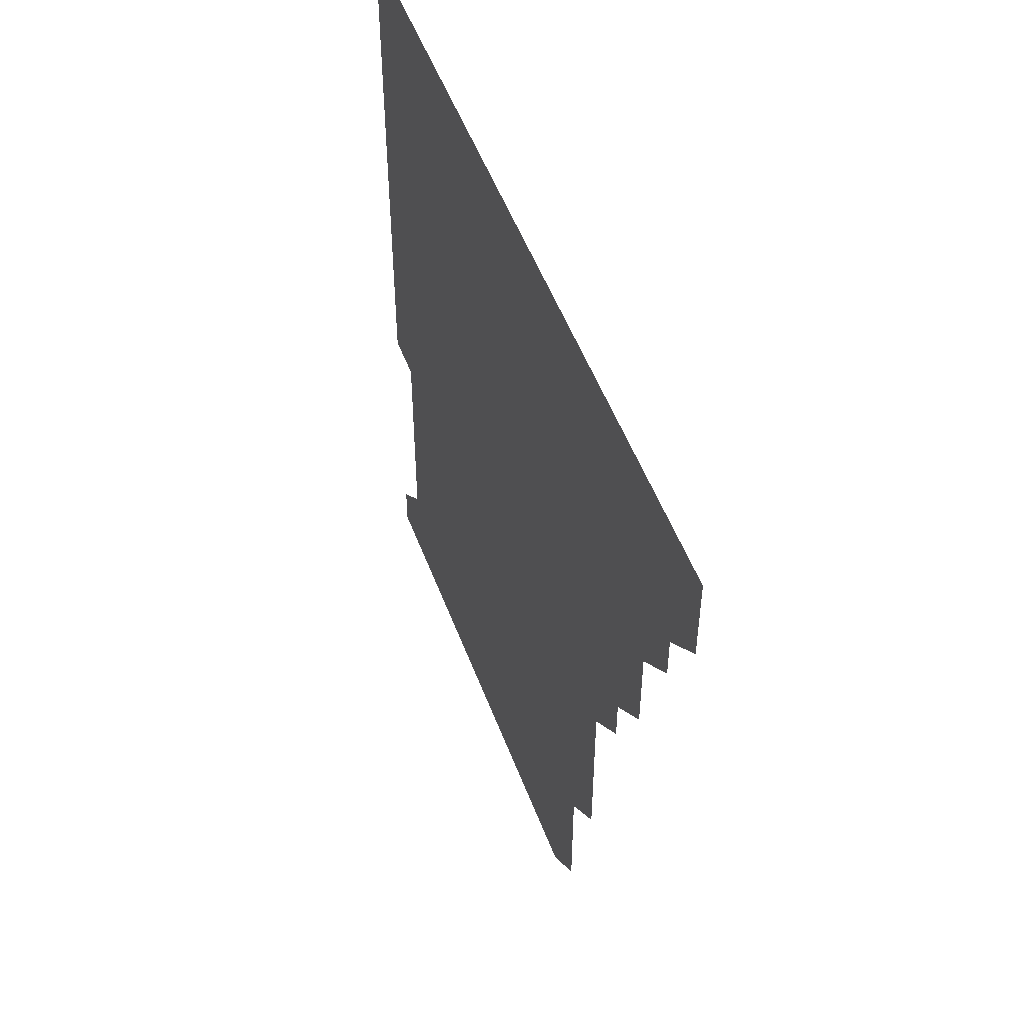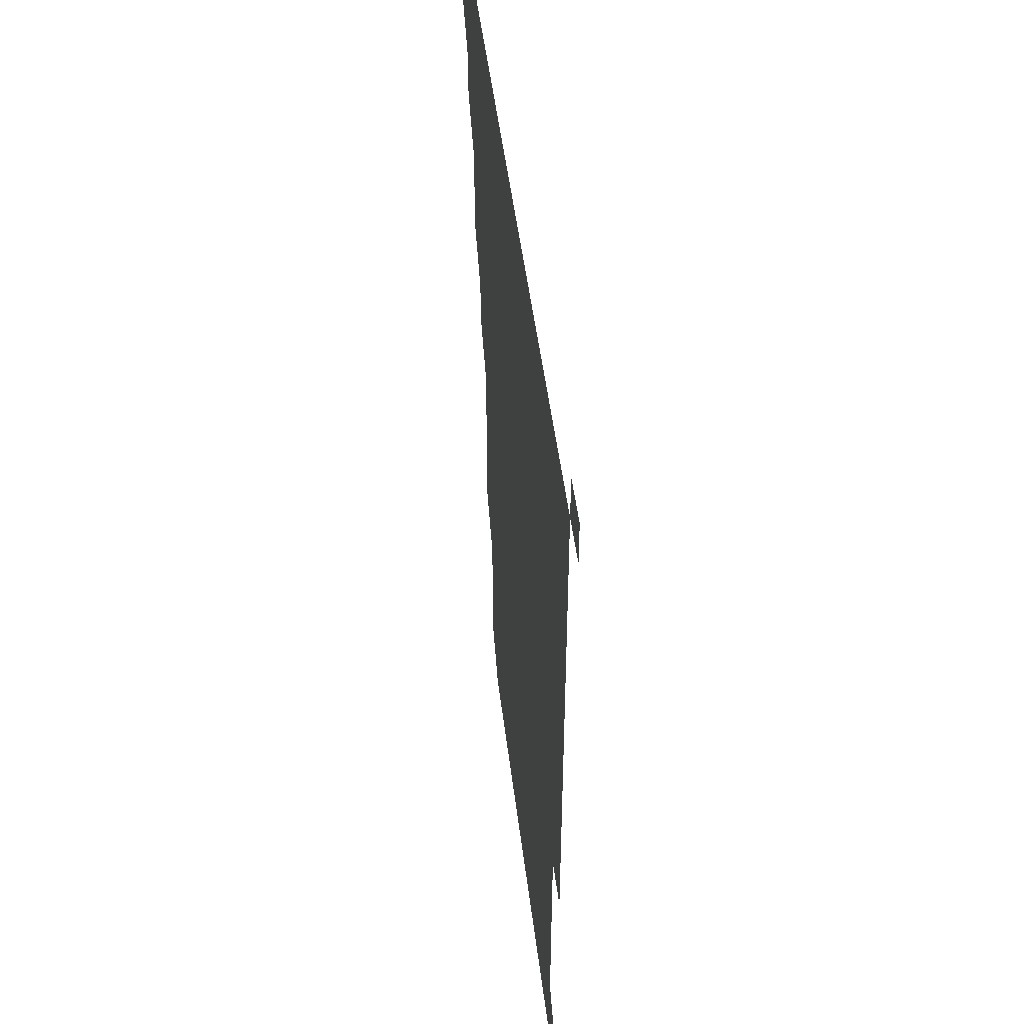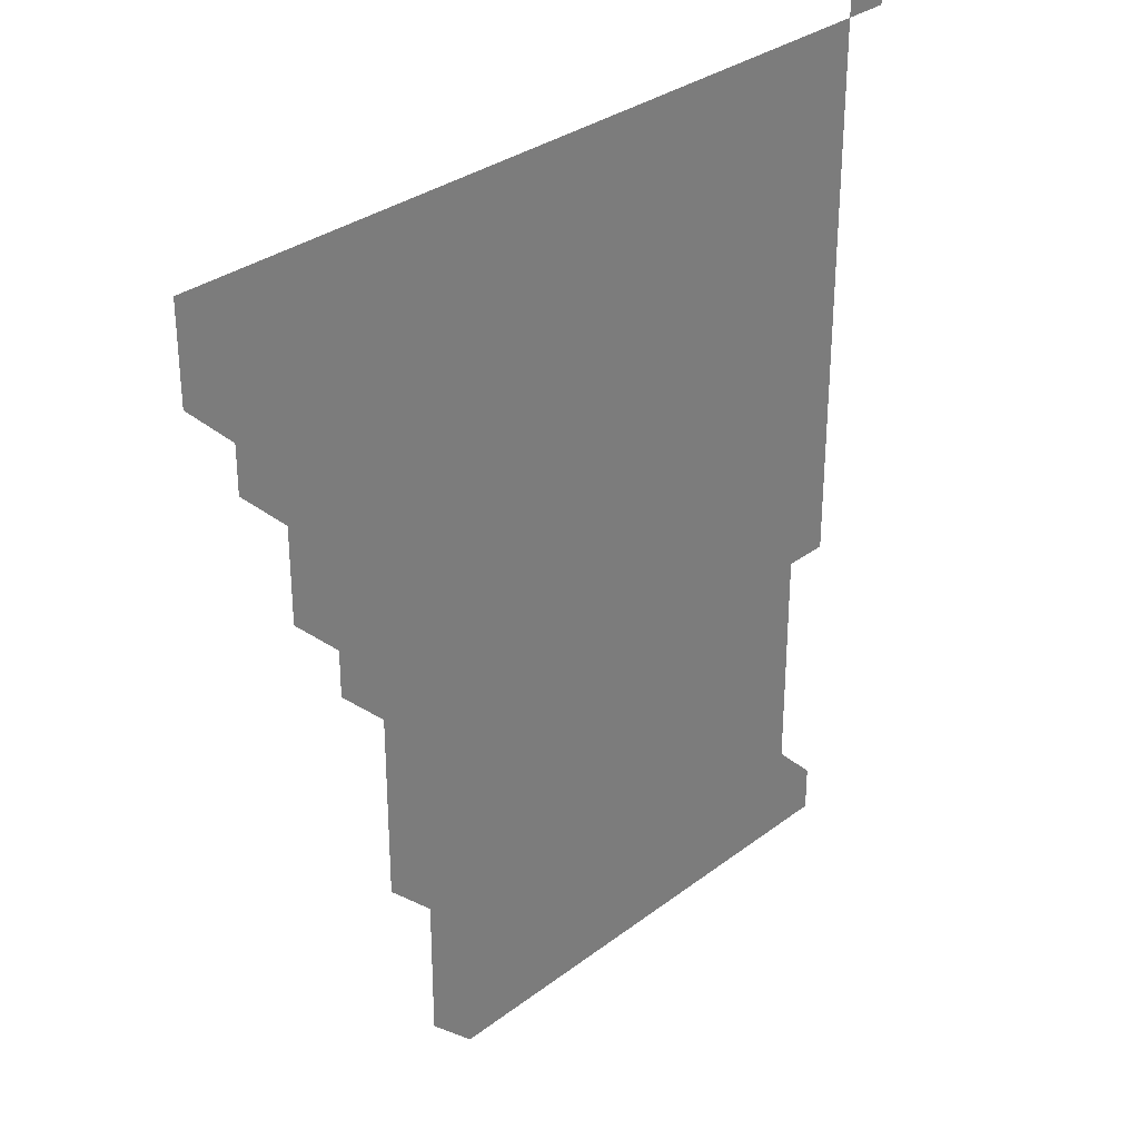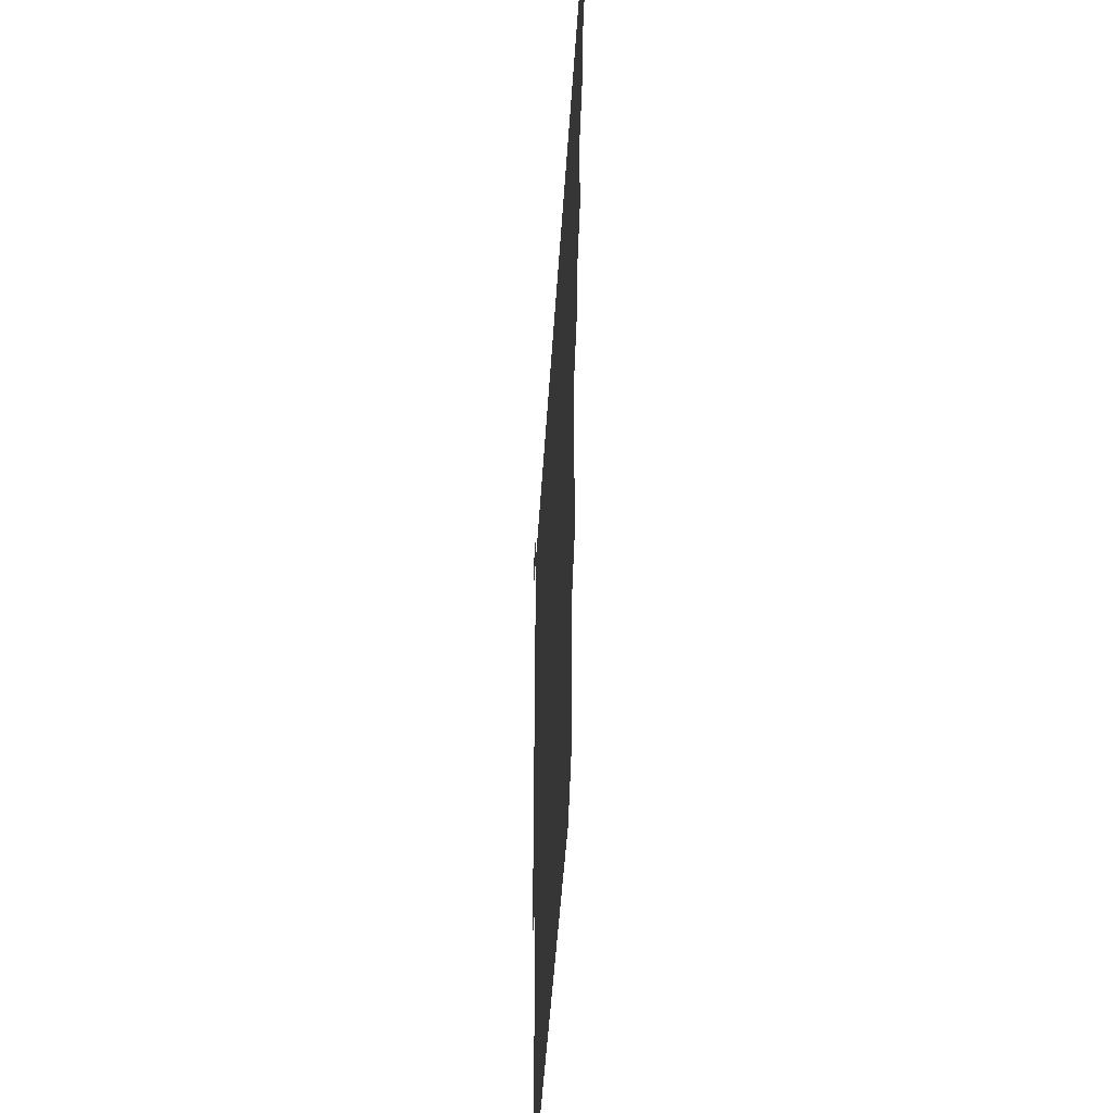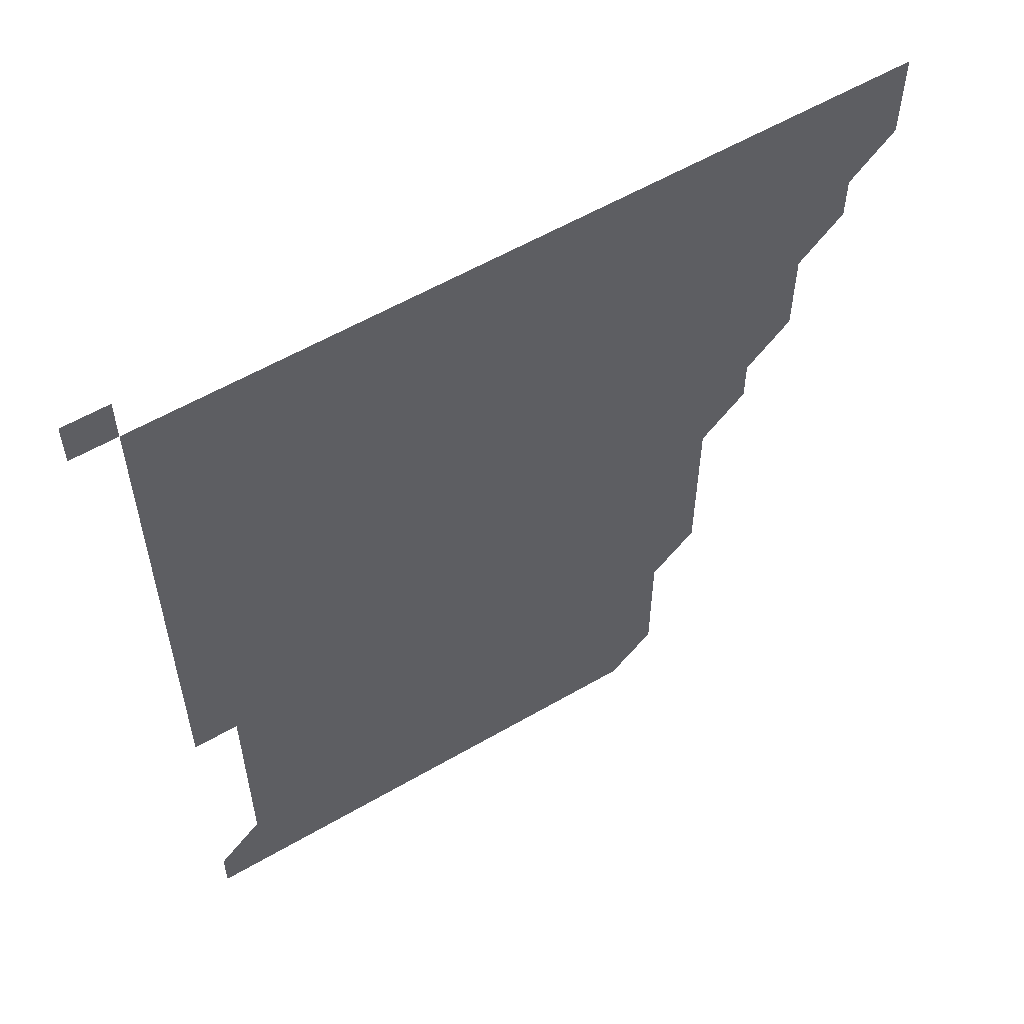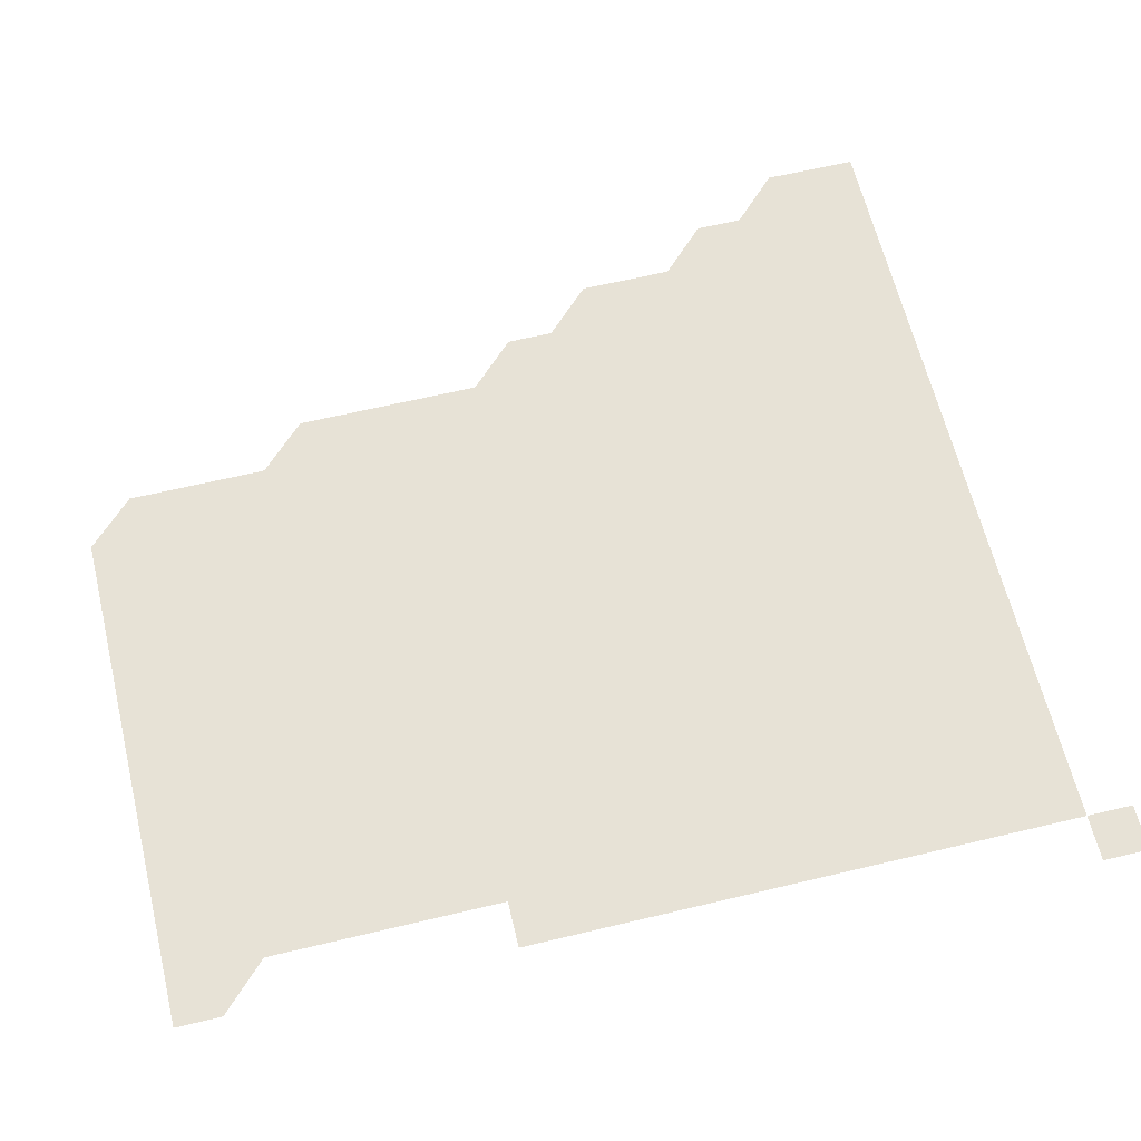
<metadata>
{"format":"obj","ext":"obj","renderer":"f3d","projection":"perspective","resolution":1024,"background":"white","views":[{"elev":52.5,"azim":-110.4,"up":"+Y"},{"elev":49.0,"azim":83.1,"up":"+Y"},{"elev":31.5,"azim":-47.0,"up":"+Y"},{"elev":-48.7,"azim":-93.6,"up":"+Y"},{"elev":57.7,"azim":148.9,"up":"+Y"},{"elev":63.1,"azim":76.4,"up":"+Z"}]}
</metadata>
<code>
v 436 406 0
v 436 421 0
v 436 436 0
v 451 376 0
v 451 391 0
v 451 406 0
v 451 421 0
v 451 436 0
v 466 331 0
v 466 346 0
v 466 361 0
v 466 376 0
v 466 391 0
v 466 406 0
v 466 421 0
v 466 436 0
v 481 301 0
v 481 316 0
v 481 331 0
v 481 346 0
v 481 361 0
v 481 376 0
v 481 391 0
v 481 406 0
v 481 421 0
v 481 436 0
v 496 226 0
v 496 241 0
v 496 256 0
v 496 271 0
v 496 286 0
v 496 301 0
v 496 316 0
v 496 331 0
v 496 346 0
v 496 361 0
v 496 376 0
v 496 391 0
v 496 406 0
v 496 421 0
v 496 436 0
v 511 166 0
v 511 181 0
v 511 196 0
v 511 211 0
v 511 226 0
v 511 241 0
v 511 256 0
v 511 271 0
v 511 286 0
v 511 301 0
v 511 316 0
v 511 331 0
v 511 346 0
v 511 361 0
v 511 376 0
v 511 391 0
v 511 406 0
v 511 421 0
v 511 436 0
v 526 151 0
v 526 166 0
v 526 181 0
v 526 196 0
v 526 211 0
v 526 226 0
v 526 241 0
v 526 256 0
v 526 271 0
v 526 286 0
v 526 301 0
v 526 316 0
v 526 331 0
v 526 346 0
v 526 361 0
v 526 376 0
v 526 391 0
v 526 406 0
v 526 421 0
v 526 436 0
v 541 151 0
v 541 166 0
v 541 181 0
v 541 196 0
v 541 211 0
v 541 226 0
v 541 241 0
v 541 256 0
v 541 271 0
v 541 286 0
v 541 301 0
v 541 316 0
v 541 331 0
v 541 346 0
v 541 361 0
v 541 376 0
v 541 391 0
v 541 406 0
v 541 421 0
v 541 436 0
v 556 151 0
v 556 166 0
v 556 181 0
v 556 196 0
v 556 211 0
v 556 226 0
v 556 241 0
v 556 256 0
v 556 271 0
v 556 286 0
v 556 301 0
v 556 316 0
v 556 331 0
v 556 346 0
v 556 361 0
v 556 376 0
v 556 391 0
v 556 406 0
v 556 421 0
v 556 436 0
v 571 151 0
v 571 166 0
v 571 181 0
v 571 196 0
v 571 211 0
v 571 226 0
v 571 241 0
v 571 256 0
v 571 271 0
v 571 286 0
v 571 301 0
v 571 316 0
v 571 331 0
v 571 346 0
v 571 361 0
v 571 376 0
v 571 391 0
v 571 406 0
v 571 421 0
v 571 436 0
v 586 151 0
v 586 166 0
v 586 181 0
v 586 196 0
v 586 211 0
v 586 226 0
v 586 241 0
v 586 256 0
v 586 271 0
v 586 286 0
v 586 301 0
v 586 316 0
v 586 331 0
v 586 346 0
v 586 361 0
v 586 376 0
v 586 391 0
v 586 406 0
v 586 421 0
v 586 436 0
v 601 151 0
v 601 166 0
v 601 181 0
v 601 196 0
v 601 211 0
v 601 226 0
v 601 241 0
v 601 256 0
v 601 271 0
v 601 286 0
v 601 301 0
v 601 316 0
v 601 331 0
v 601 346 0
v 601 361 0
v 601 376 0
v 601 391 0
v 601 406 0
v 601 421 0
v 601 436 0
v 616 151 0
v 616 166 0
v 616 181 0
v 616 196 0
v 616 211 0
v 616 226 0
v 616 241 0
v 616 256 0
v 616 271 0
v 616 286 0
v 616 301 0
v 616 316 0
v 616 331 0
v 616 346 0
v 616 361 0
v 616 376 0
v 616 391 0
v 616 406 0
v 616 421 0
v 616 436 0
v 631 151 0
v 631 166 0
v 631 181 0
v 631 196 0
v 631 211 0
v 631 226 0
v 631 241 0
v 631 256 0
v 631 271 0
v 631 286 0
v 631 301 0
v 631 316 0
v 631 331 0
v 631 346 0
v 631 361 0
v 631 376 0
v 631 391 0
v 631 406 0
v 631 421 0
v 631 436 0
v 646 151 0
v 646 166 0
v 646 181 0
v 646 196 0
v 646 211 0
v 646 226 0
v 646 241 0
v 646 256 0
v 646 271 0
v 646 286 0
v 646 301 0
v 646 316 0
v 646 331 0
v 646 346 0
v 646 361 0
v 646 376 0
v 646 391 0
v 646 406 0
v 646 421 0
v 646 436 0
v 661 151 0
v 661 166 0
v 661 181 0
v 661 196 0
v 661 211 0
v 661 226 0
v 661 241 0
v 661 256 0
v 661 271 0
v 661 286 0
v 661 301 0
v 661 316 0
v 661 331 0
v 661 346 0
v 661 361 0
v 661 376 0
v 661 391 0
v 661 406 0
v 661 421 0
v 661 436 0
v 676 151 0
v 676 166 0
v 676 181 0
v 676 196 0
v 676 211 0
v 676 226 0
v 676 241 0
v 676 256 0
v 676 271 0
v 676 286 0
v 676 301 0
v 676 316 0
v 676 331 0
v 676 346 0
v 676 361 0
v 676 376 0
v 676 391 0
v 676 406 0
v 676 421 0
v 676 436 0
v 691 151 0
v 691 166 0
v 691 256 0
v 691 271 0
v 691 286 0
v 691 301 0
v 691 316 0
v 691 331 0
v 691 346 0
v 691 361 0
v 691 376 0
v 691 391 0
v 691 406 0
v 691 421 0
v 691 436 0
v 691 451 0
v 706 436 0
v 706 451 0
f 5 6 1
f 1 6 2
f 6 7 2
f 2 7 3
f 7 8 3
f 11 12 4
f 4 12 5
f 12 13 5
f 5 13 6
f 13 14 6
f 6 14 7
f 14 15 7
f 7 15 8
f 15 16 8
f 18 19 9
f 9 19 10
f 19 20 10
f 10 20 11
f 20 21 11
f 11 21 12
f 21 22 12
f 12 22 13
f 22 23 13
f 13 23 14
f 23 24 14
f 14 24 15
f 24 25 15
f 15 25 16
f 25 26 16
f 31 32 17
f 17 32 18
f 32 33 18
f 18 33 19
f 33 34 19
f 19 34 20
f 34 35 20
f 20 35 21
f 35 36 21
f 21 36 22
f 36 37 22
f 22 37 23
f 37 38 23
f 23 38 24
f 38 39 24
f 24 39 25
f 39 40 25
f 25 40 26
f 40 41 26
f 45 46 27
f 27 46 28
f 46 47 28
f 28 47 29
f 47 48 29
f 29 48 30
f 48 49 30
f 30 49 31
f 49 50 31
f 31 50 32
f 50 51 32
f 32 51 33
f 51 52 33
f 33 52 34
f 52 53 34
f 34 53 35
f 53 54 35
f 35 54 36
f 54 55 36
f 36 55 37
f 55 56 37
f 37 56 38
f 56 57 38
f 38 57 39
f 57 58 39
f 39 58 40
f 58 59 40
f 40 59 41
f 59 60 41
f 61 62 42
f 42 62 43
f 62 63 43
f 43 63 44
f 63 64 44
f 44 64 45
f 64 65 45
f 45 65 46
f 65 66 46
f 46 66 47
f 66 67 47
f 47 67 48
f 67 68 48
f 48 68 49
f 68 69 49
f 49 69 50
f 69 70 50
f 50 70 51
f 70 71 51
f 51 71 52
f 71 72 52
f 52 72 53
f 72 73 53
f 53 73 54
f 73 74 54
f 54 74 55
f 74 75 55
f 55 75 56
f 75 76 56
f 56 76 57
f 76 77 57
f 57 77 58
f 77 78 58
f 58 78 59
f 78 79 59
f 59 79 60
f 79 80 60
f 61 81 62
f 81 82 62
f 62 82 63
f 82 83 63
f 63 83 64
f 83 84 64
f 64 84 65
f 84 85 65
f 65 85 66
f 85 86 66
f 66 86 67
f 86 87 67
f 67 87 68
f 87 88 68
f 68 88 69
f 88 89 69
f 69 89 70
f 89 90 70
f 70 90 71
f 90 91 71
f 71 91 72
f 91 92 72
f 72 92 73
f 92 93 73
f 73 93 74
f 93 94 74
f 74 94 75
f 94 95 75
f 75 95 76
f 95 96 76
f 76 96 77
f 96 97 77
f 77 97 78
f 97 98 78
f 78 98 79
f 98 99 79
f 79 99 80
f 99 100 80
f 81 101 82
f 101 102 82
f 82 102 83
f 102 103 83
f 83 103 84
f 103 104 84
f 84 104 85
f 104 105 85
f 85 105 86
f 105 106 86
f 86 106 87
f 106 107 87
f 87 107 88
f 107 108 88
f 88 108 89
f 108 109 89
f 89 109 90
f 109 110 90
f 90 110 91
f 110 111 91
f 91 111 92
f 111 112 92
f 92 112 93
f 112 113 93
f 93 113 94
f 113 114 94
f 94 114 95
f 114 115 95
f 95 115 96
f 115 116 96
f 96 116 97
f 116 117 97
f 97 117 98
f 117 118 98
f 98 118 99
f 118 119 99
f 99 119 100
f 119 120 100
f 101 121 102
f 121 122 102
f 102 122 103
f 122 123 103
f 103 123 104
f 123 124 104
f 104 124 105
f 124 125 105
f 105 125 106
f 125 126 106
f 106 126 107
f 126 127 107
f 107 127 108
f 127 128 108
f 108 128 109
f 128 129 109
f 109 129 110
f 129 130 110
f 110 130 111
f 130 131 111
f 111 131 112
f 131 132 112
f 112 132 113
f 132 133 113
f 113 133 114
f 133 134 114
f 114 134 115
f 134 135 115
f 115 135 116
f 135 136 116
f 116 136 117
f 136 137 117
f 117 137 118
f 137 138 118
f 118 138 119
f 138 139 119
f 119 139 120
f 139 140 120
f 121 141 122
f 141 142 122
f 122 142 123
f 142 143 123
f 123 143 124
f 143 144 124
f 124 144 125
f 144 145 125
f 125 145 126
f 145 146 126
f 126 146 127
f 146 147 127
f 127 147 128
f 147 148 128
f 128 148 129
f 148 149 129
f 129 149 130
f 149 150 130
f 130 150 131
f 150 151 131
f 131 151 132
f 151 152 132
f 132 152 133
f 152 153 133
f 133 153 134
f 153 154 134
f 134 154 135
f 154 155 135
f 135 155 136
f 155 156 136
f 136 156 137
f 156 157 137
f 137 157 138
f 157 158 138
f 138 158 139
f 158 159 139
f 139 159 140
f 159 160 140
f 141 161 142
f 161 162 142
f 142 162 143
f 162 163 143
f 143 163 144
f 163 164 144
f 144 164 145
f 164 165 145
f 145 165 146
f 165 166 146
f 146 166 147
f 166 167 147
f 147 167 148
f 167 168 148
f 148 168 149
f 168 169 149
f 149 169 150
f 169 170 150
f 150 170 151
f 170 171 151
f 151 171 152
f 171 172 152
f 152 172 153
f 172 173 153
f 153 173 154
f 173 174 154
f 154 174 155
f 174 175 155
f 155 175 156
f 175 176 156
f 156 176 157
f 176 177 157
f 157 177 158
f 177 178 158
f 158 178 159
f 178 179 159
f 159 179 160
f 179 180 160
f 161 181 162
f 181 182 162
f 162 182 163
f 182 183 163
f 163 183 164
f 183 184 164
f 164 184 165
f 184 185 165
f 165 185 166
f 185 186 166
f 166 186 167
f 186 187 167
f 167 187 168
f 187 188 168
f 168 188 169
f 188 189 169
f 169 189 170
f 189 190 170
f 170 190 171
f 190 191 171
f 171 191 172
f 191 192 172
f 172 192 173
f 192 193 173
f 173 193 174
f 193 194 174
f 174 194 175
f 194 195 175
f 175 195 176
f 195 196 176
f 176 196 177
f 196 197 177
f 177 197 178
f 197 198 178
f 178 198 179
f 198 199 179
f 179 199 180
f 199 200 180
f 181 201 182
f 201 202 182
f 182 202 183
f 202 203 183
f 183 203 184
f 203 204 184
f 184 204 185
f 204 205 185
f 185 205 186
f 205 206 186
f 186 206 187
f 206 207 187
f 187 207 188
f 207 208 188
f 188 208 189
f 208 209 189
f 189 209 190
f 209 210 190
f 190 210 191
f 210 211 191
f 191 211 192
f 211 212 192
f 192 212 193
f 212 213 193
f 193 213 194
f 213 214 194
f 194 214 195
f 214 215 195
f 195 215 196
f 215 216 196
f 196 216 197
f 216 217 197
f 197 217 198
f 217 218 198
f 198 218 199
f 218 219 199
f 199 219 200
f 219 220 200
f 201 221 202
f 221 222 202
f 202 222 203
f 222 223 203
f 203 223 204
f 223 224 204
f 204 224 205
f 224 225 205
f 205 225 206
f 225 226 206
f 206 226 207
f 226 227 207
f 207 227 208
f 227 228 208
f 208 228 209
f 228 229 209
f 209 229 210
f 229 230 210
f 210 230 211
f 230 231 211
f 211 231 212
f 231 232 212
f 212 232 213
f 232 233 213
f 213 233 214
f 233 234 214
f 214 234 215
f 234 235 215
f 215 235 216
f 235 236 216
f 216 236 217
f 236 237 217
f 217 237 218
f 237 238 218
f 218 238 219
f 238 239 219
f 219 239 220
f 239 240 220
f 221 241 222
f 241 242 222
f 222 242 223
f 242 243 223
f 223 243 224
f 243 244 224
f 224 244 225
f 244 245 225
f 225 245 226
f 245 246 226
f 226 246 227
f 246 247 227
f 227 247 228
f 247 248 228
f 228 248 229
f 248 249 229
f 229 249 230
f 249 250 230
f 230 250 231
f 250 251 231
f 231 251 232
f 251 252 232
f 232 252 233
f 252 253 233
f 233 253 234
f 253 254 234
f 234 254 235
f 254 255 235
f 235 255 236
f 255 256 236
f 236 256 237
f 256 257 237
f 237 257 238
f 257 258 238
f 238 258 239
f 258 259 239
f 239 259 240
f 259 260 240
f 241 261 242
f 261 262 242
f 242 262 243
f 262 263 243
f 243 263 244
f 263 264 244
f 244 264 245
f 264 265 245
f 245 265 246
f 265 266 246
f 246 266 247
f 266 267 247
f 247 267 248
f 267 268 248
f 248 268 249
f 268 269 249
f 249 269 250
f 269 270 250
f 250 270 251
f 270 271 251
f 251 271 252
f 271 272 252
f 252 272 253
f 272 273 253
f 253 273 254
f 273 274 254
f 254 274 255
f 274 275 255
f 255 275 256
f 275 276 256
f 256 276 257
f 276 277 257
f 257 277 258
f 277 278 258
f 258 278 259
f 278 279 259
f 259 279 260
f 279 280 260
f 261 281 262
f 281 282 262
f 262 282 263
f 268 283 269
f 283 284 269
f 269 284 270
f 284 285 270
f 270 285 271
f 285 286 271
f 271 286 272
f 286 287 272
f 272 287 273
f 287 288 273
f 273 288 274
f 288 289 274
f 274 289 275
f 289 290 275
f 275 290 276
f 290 291 276
f 276 291 277
f 291 292 277
f 277 292 278
f 292 293 278
f 278 293 279
f 293 294 279
f 279 294 280
f 294 295 280
f 295 297 296
f 297 298 296

</code>
